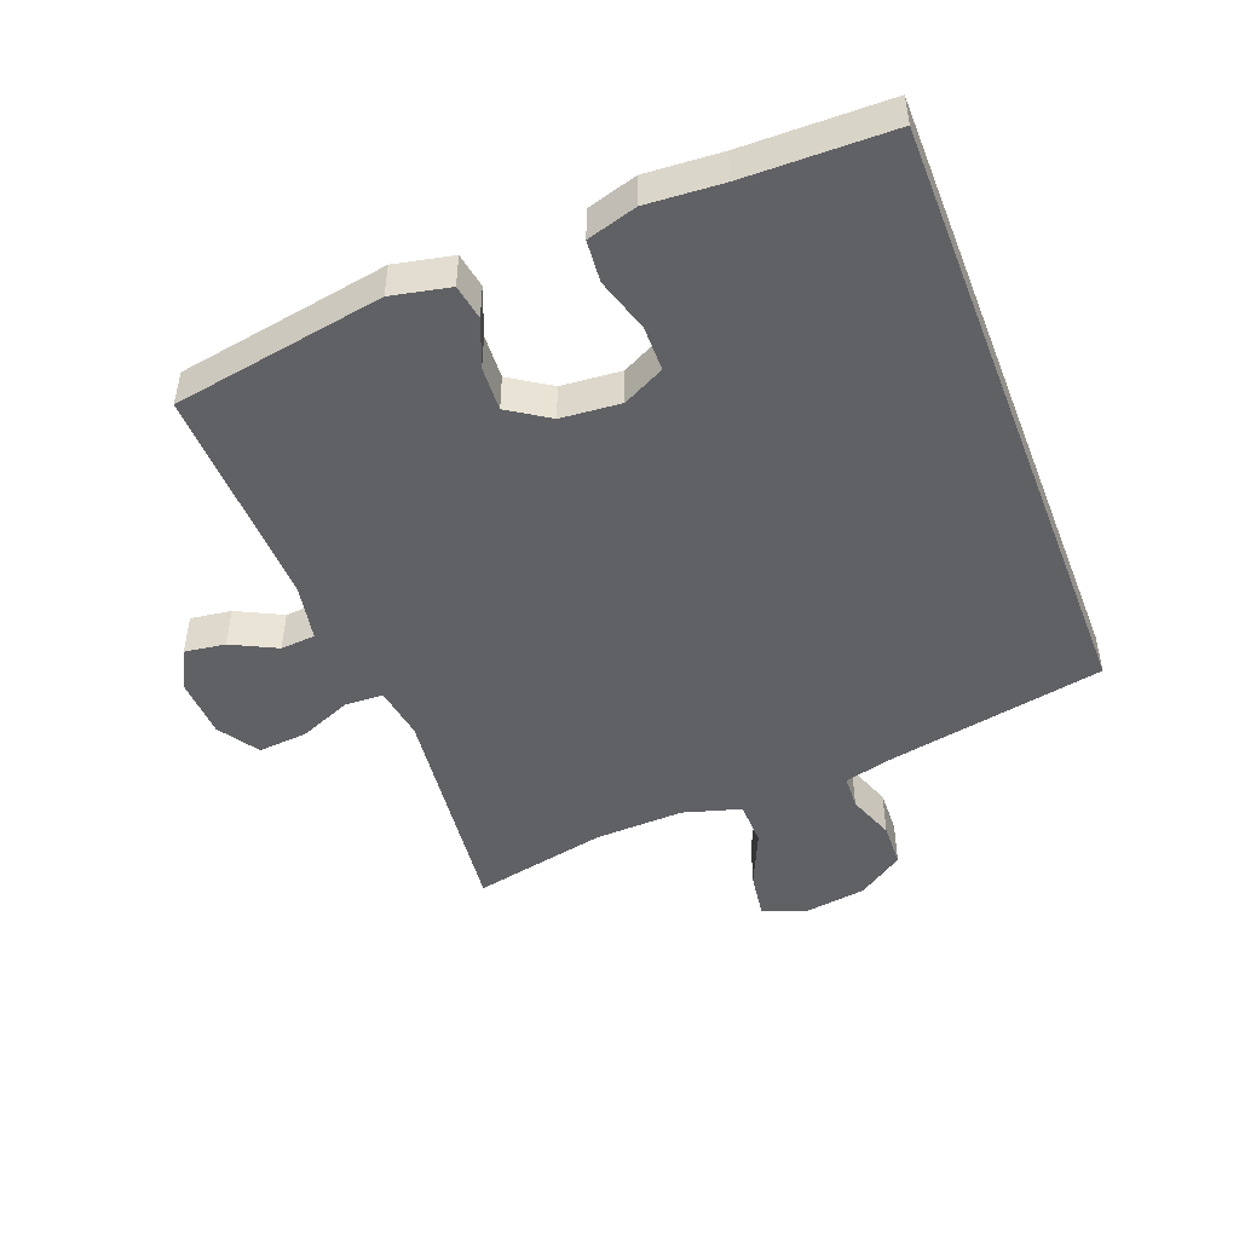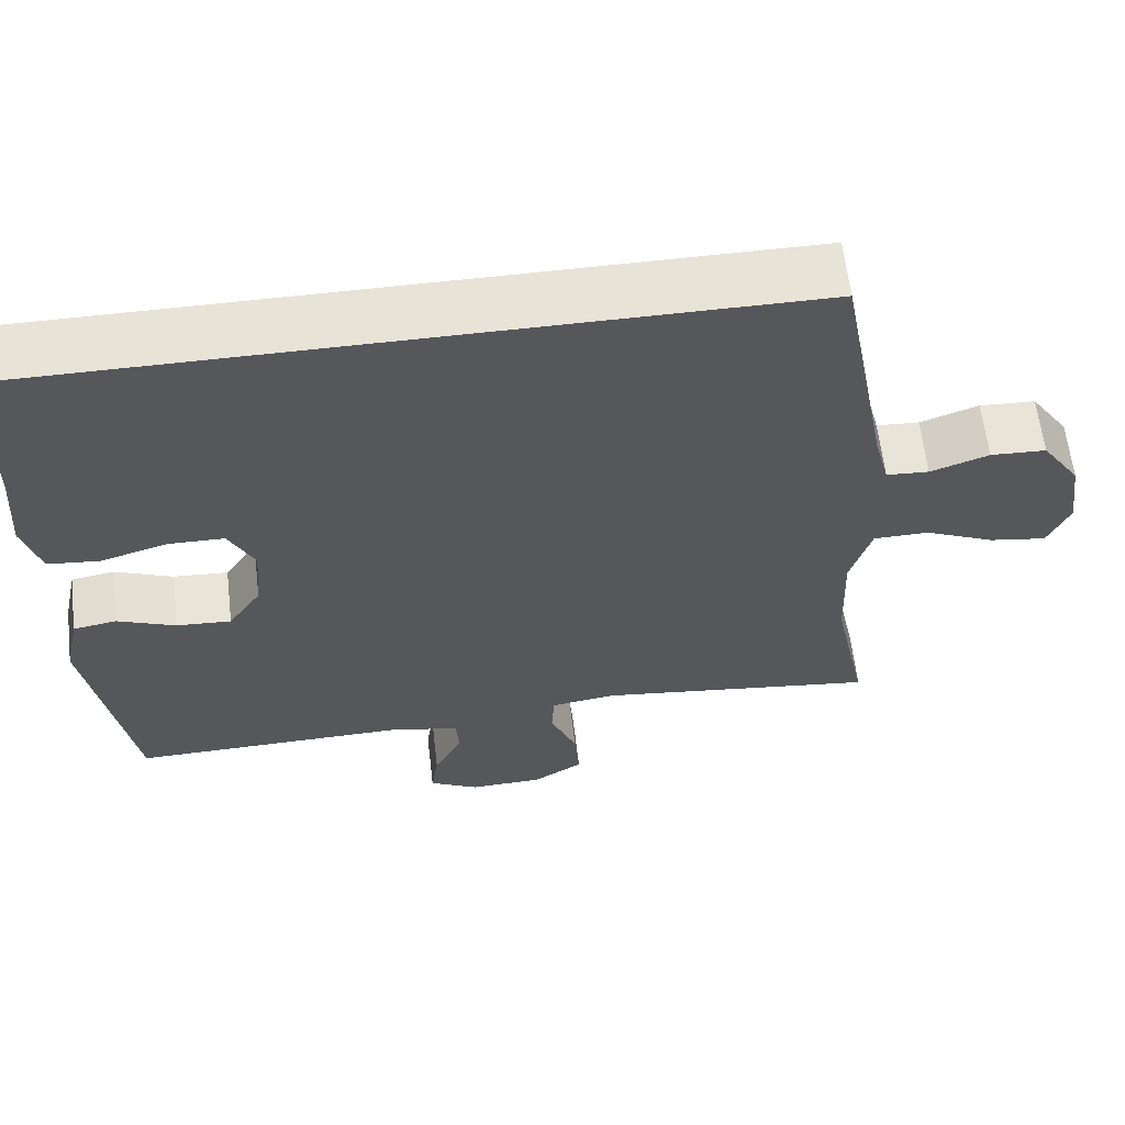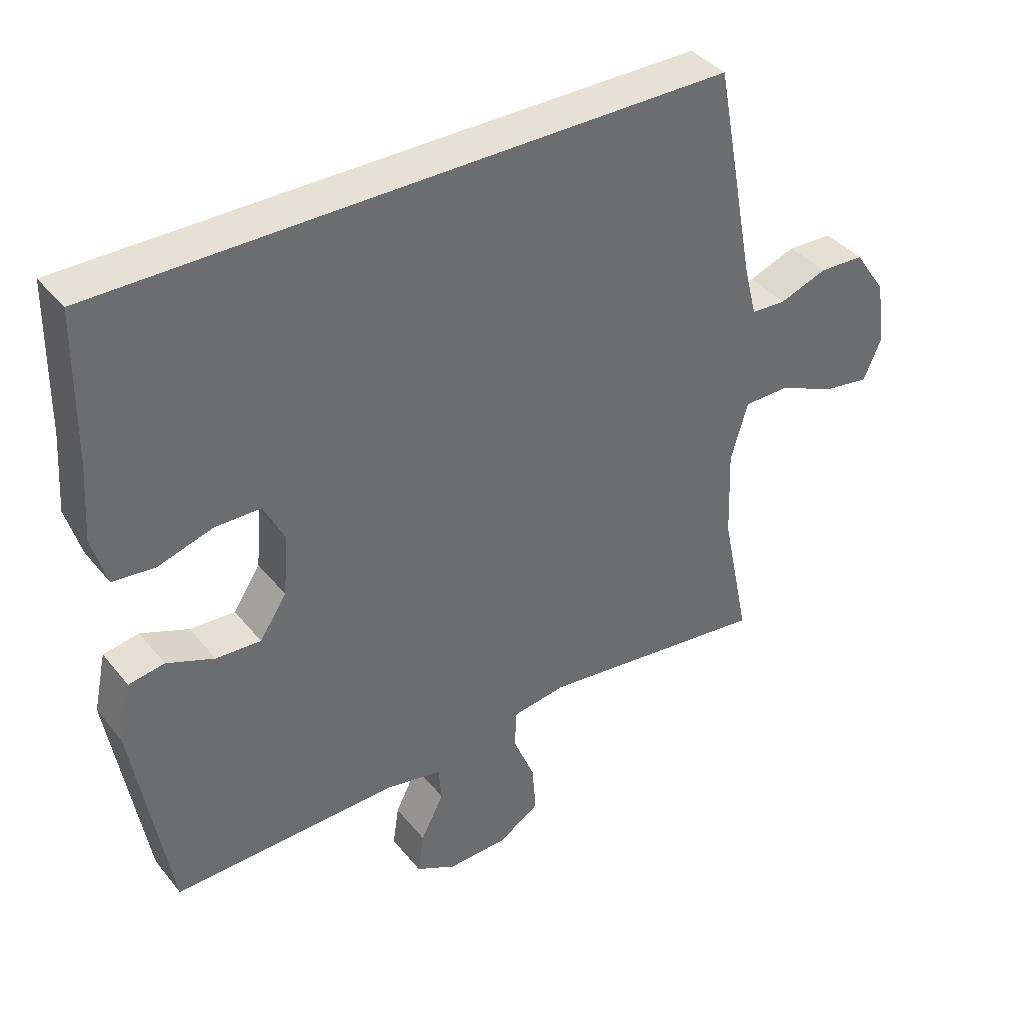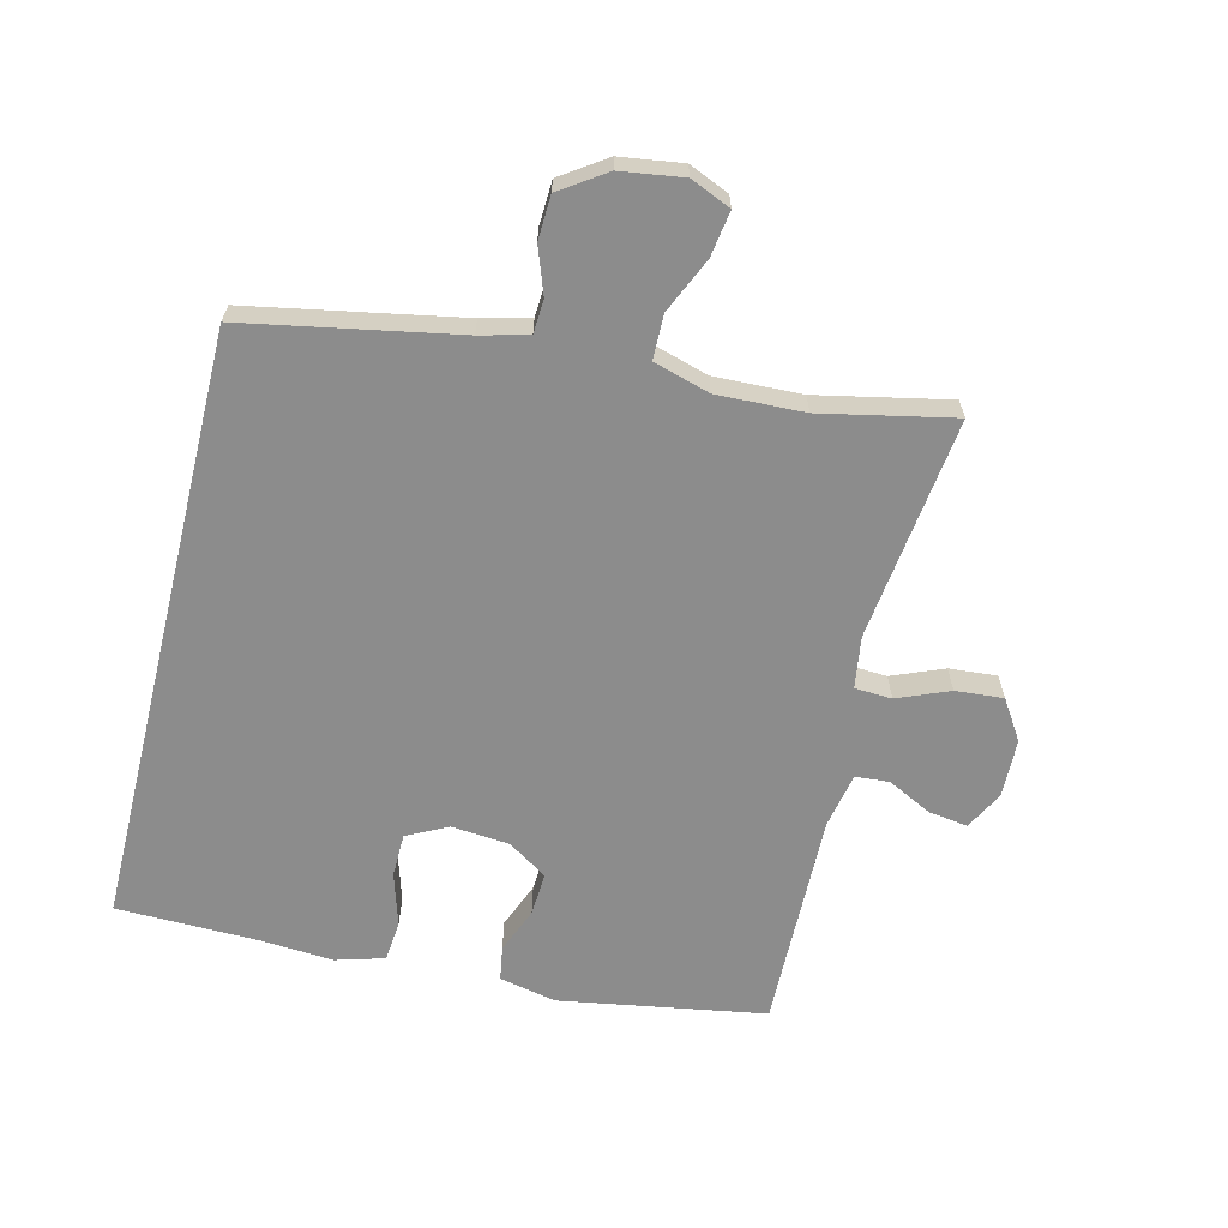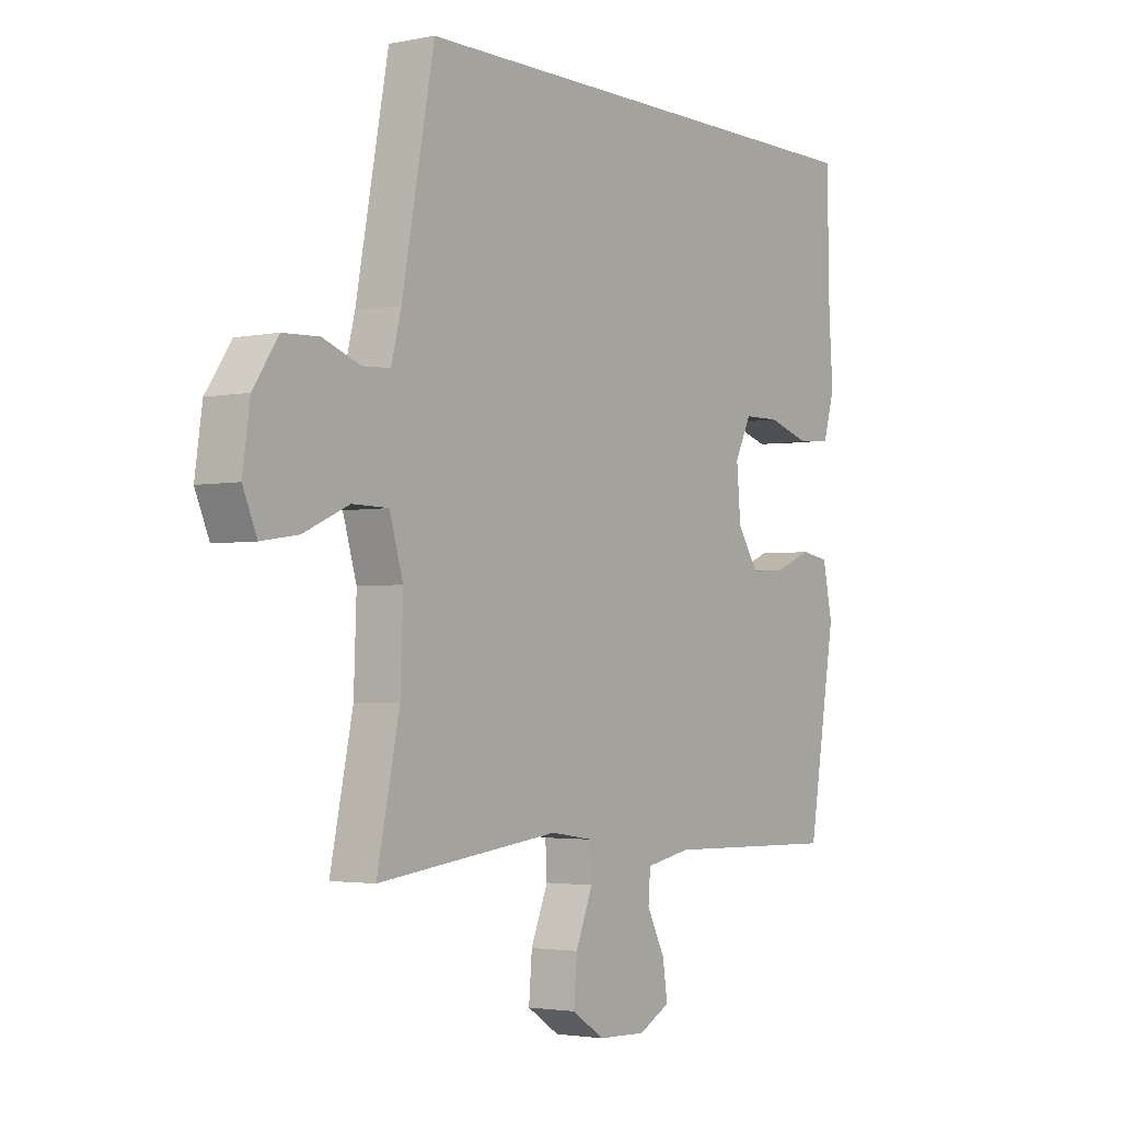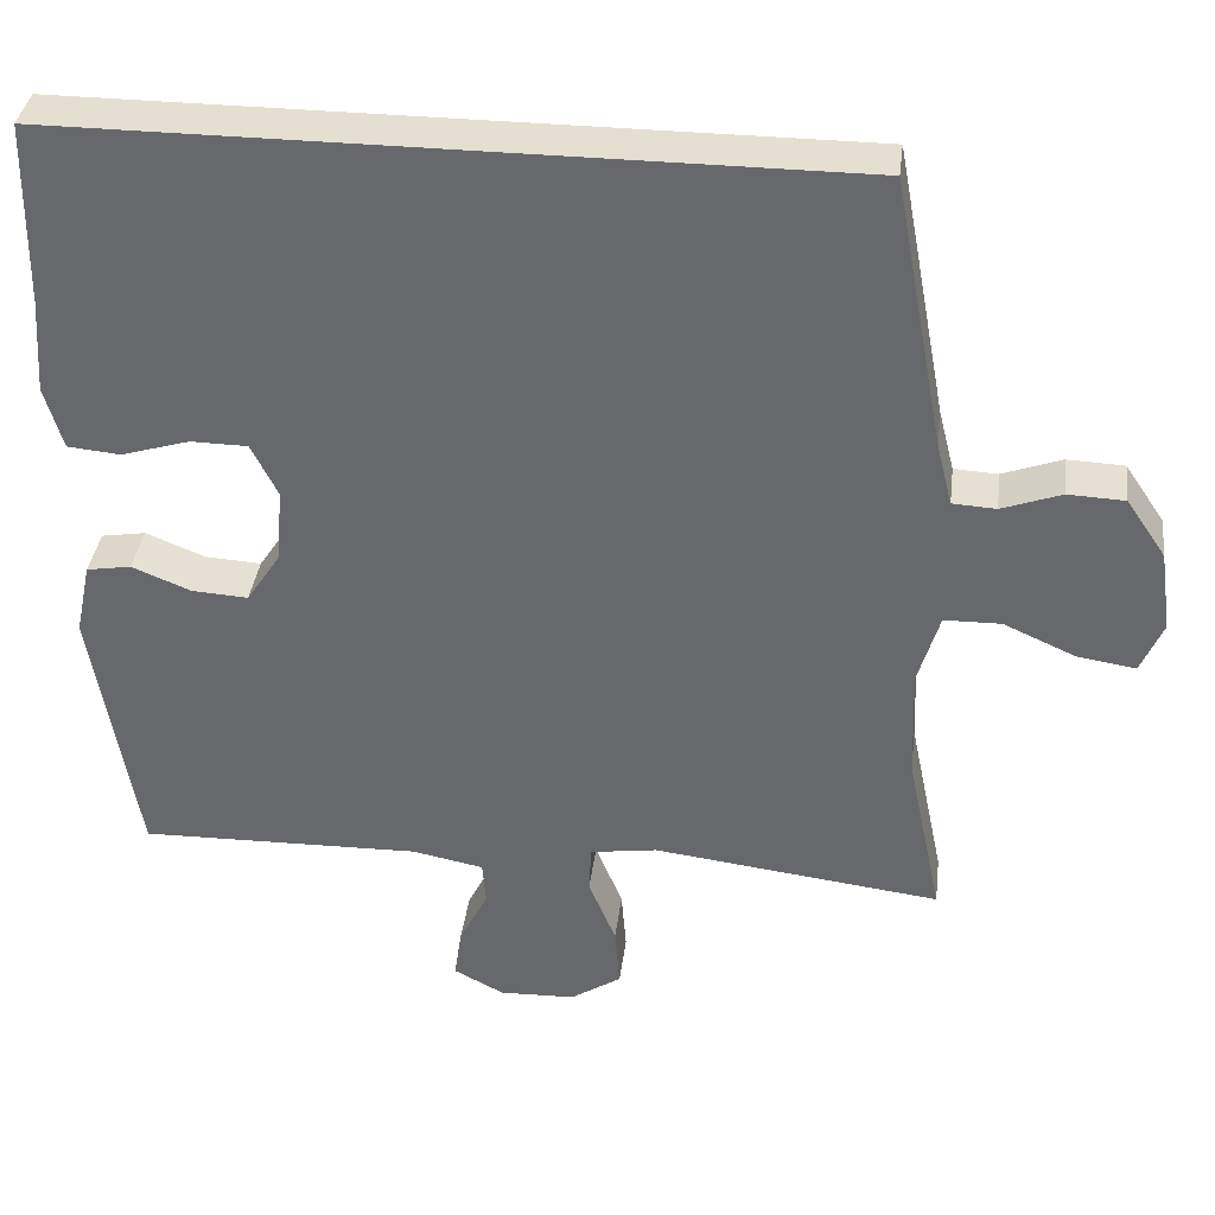
<metadata>
{"format":"obj","ext":"obj","renderer":"f3d","projection":"perspective","resolution":1024,"background":"white","views":[{"elev":-47.8,"azim":-68.7,"up":"+Y"},{"elev":62.2,"azim":-6.7,"up":"+Z"},{"elev":39.1,"azim":-34.6,"up":"+Z"},{"elev":-64.2,"azim":76.2,"up":"+Y"},{"elev":-2.8,"azim":125.2,"up":"+Z"},{"elev":36.7,"azim":7.1,"up":"+Z"}]}
</metadata>
<code>
v 0.395 0.07 0.5
v 0.457 0.07 0.169
v 0.476 0.07 0.094
v 0.529 0.07 0.091
v 0.601 0.07 0.117
v 0.67 0.07 0.114
v 0.718 0.07 0.043
v 0.732 0.07 -0.055
v 0.705 0.07 -0.118
v 0.634 0.07 -0.107
v 0.547 0.07 -0.068
v 0.478 0.07 -0.069
v 0.452 0.07 -0.157
v 0.457 0.07 -0.294
v 0.5 0.07 -0.5
v 0.15 0.07 -0.457
v 0.069 0.07 -0.469
v 0.066 0.07 -0.527
v 0.099 0.07 -0.608
v 0.105 0.07 -0.683
v 0.043 0.07 -0.723
v -0.049 0.07 -0.726
v -0.11 0.07 -0.694
v -0.101 0.07 -0.632
v -0.066 0.07 -0.563
v -0.07 0.07 -0.51
v -0.157 0.07 -0.493
v -0.5 0.07 -0.5
v -0.554 0.07 -0.177
v -0.535 0.07 -0.088
v -0.481 0.07 -0.079
v -0.409 0.07 -0.108
v -0.341 0.07 -0.112
v -0.3 0.07 -0.05
v -0.292 0.07 0.041
v -0.324 0.07 0.105
v -0.393 0.07 0.106
v -0.476 0.07 0.081
v -0.54 0.07 0.087
v -0.562 0.07 0.163
v -0.554 0.07 0.278
v -0.55 0.07 0.5
v 0.395 0 0.5
v 0.457 0 0.169
v 0.476 0 0.094
v 0.529 0 0.091
v 0.601 0 0.117
v 0.67 0 0.114
v 0.718 0 0.043
v 0.732 0 -0.055
v 0.705 0 -0.118
v 0.634 0 -0.107
v 0.547 0 -0.068
v 0.478 0 -0.069
v 0.452 0 -0.157
v 0.457 0 -0.294
v 0.5 0 -0.5
v 0.15 0 -0.457
v 0.069 0 -0.469
v 0.066 0 -0.527
v 0.099 0 -0.608
v 0.105 0 -0.683
v 0.043 0 -0.723
v -0.049 0 -0.726
v -0.11 0 -0.694
v -0.101 0 -0.632
v -0.066 0 -0.563
v -0.07 0 -0.51
v -0.157 0 -0.493
v -0.5 0 -0.5
v -0.554 0 -0.177
v -0.535 0 -0.088
v -0.481 0 -0.079
v -0.409 0 -0.108
v -0.341 0 -0.112
v -0.3 0 -0.05
v -0.292 0 0.041
v -0.324 0 0.105
v -0.393 0 0.106
v -0.476 0 0.081
v -0.54 0 0.087
v -0.562 0 0.163
v -0.554 0 0.278
v -0.55 0 0.5
f 41 42 1 2
f 40 41 2 3
f 37 38 39 40
f 36 37 40 3
f 35 36 3 4
f 34 35 4
f 33 34 4
f 29 30 31 32
f 27 28 29 32
f 26 27 32 33
f 22 23 24 25
f 22 25 26
f 21 22 26
f 18 19 20 21
f 17 18 21 26
f 14 15 16
f 13 14 16 17
f 12 13 17 26
f 8 9 10 11
f 8 11 12
f 7 8 12
f 4 5 6 7
f 4 7 12
f 4 12 26 33
f 44 43 84 83
f 45 44 83 82
f 82 81 80 79
f 45 82 79 78
f 46 45 78 77
f 46 77 76
f 46 76 75
f 74 73 72 71
f 74 71 70 69
f 75 74 69 68
f 67 66 65 64
f 68 67 64
f 68 64 63
f 63 62 61 60
f 68 63 60 59
f 58 57 56
f 59 58 56 55
f 68 59 55 54
f 53 52 51 50
f 54 53 50
f 54 50 49
f 49 48 47 46
f 54 49 46
f 75 68 54 46
f 1 43 44 2
f 2 44 45 3
f 3 45 46 4
f 4 46 47 5
f 5 47 48 6
f 6 48 49 7
f 7 49 50 8
f 8 50 51 9
f 9 51 52 10
f 10 52 53 11
f 11 53 54 12
f 12 54 55 13
f 13 55 56 14
f 14 56 57 15
f 15 57 58 16
f 16 58 59 17
f 17 59 60 18
f 18 60 61 19
f 19 61 62 20
f 20 62 63 21
f 21 63 64 22
f 22 64 65 23
f 23 65 66 24
f 24 66 67 25
f 25 67 68 26
f 26 68 69 27
f 27 69 70 28
f 28 70 71 29
f 29 71 72 30
f 30 72 73 31
f 31 73 74 32
f 32 74 75 33
f 33 75 76 34
f 34 76 77 35
f 35 77 78 36
f 36 78 79 37
f 37 79 80 38
f 38 80 81 39
f 39 81 82 40
f 40 82 83 41
f 41 83 84 42
f 42 84 43 1

</code>
